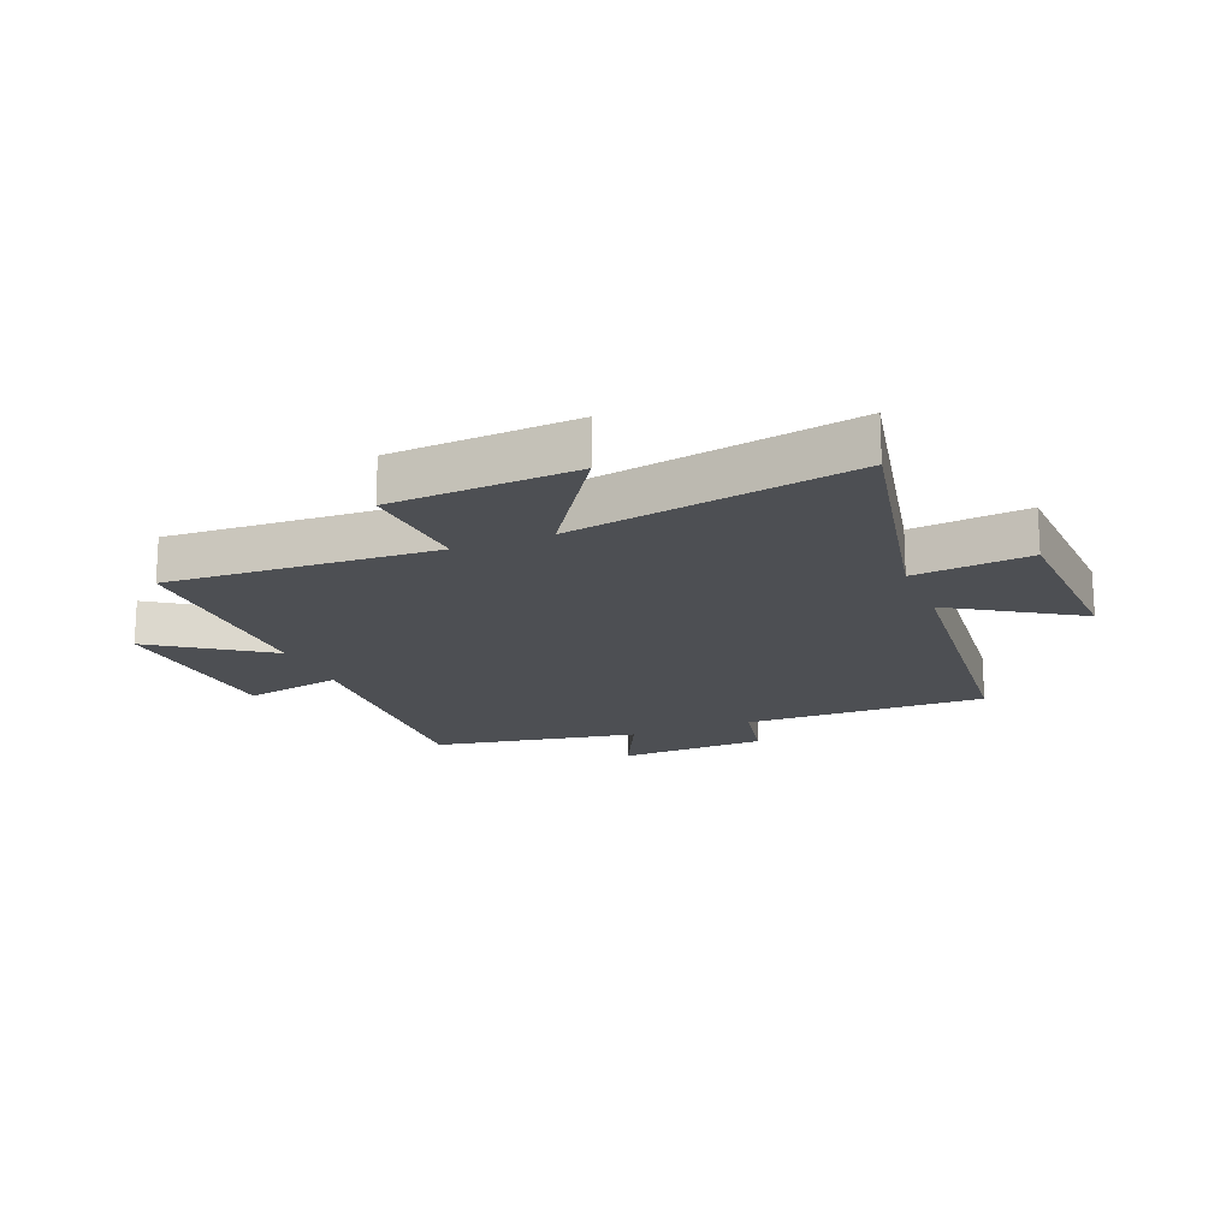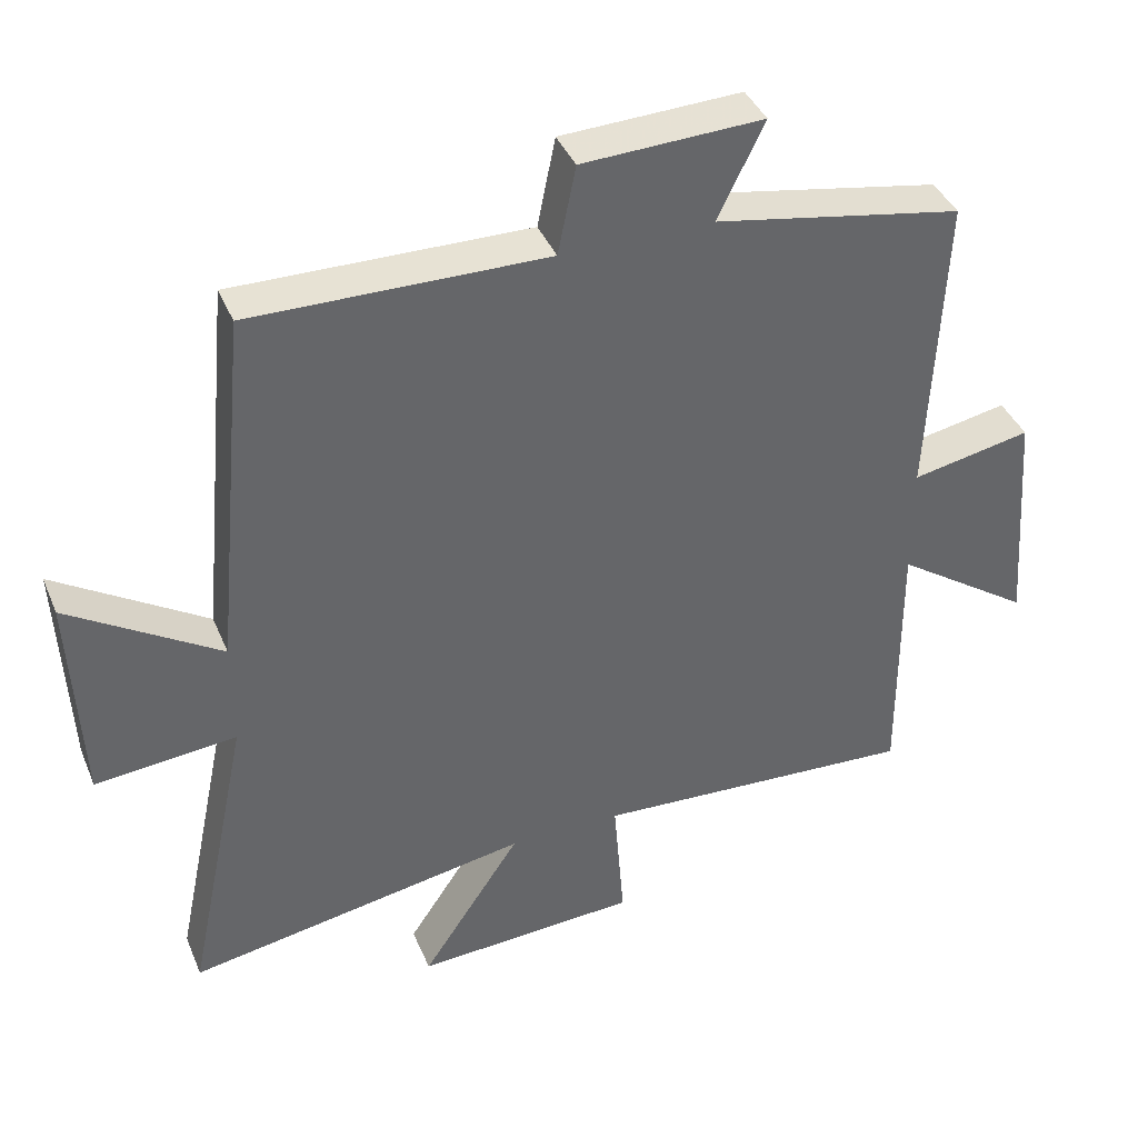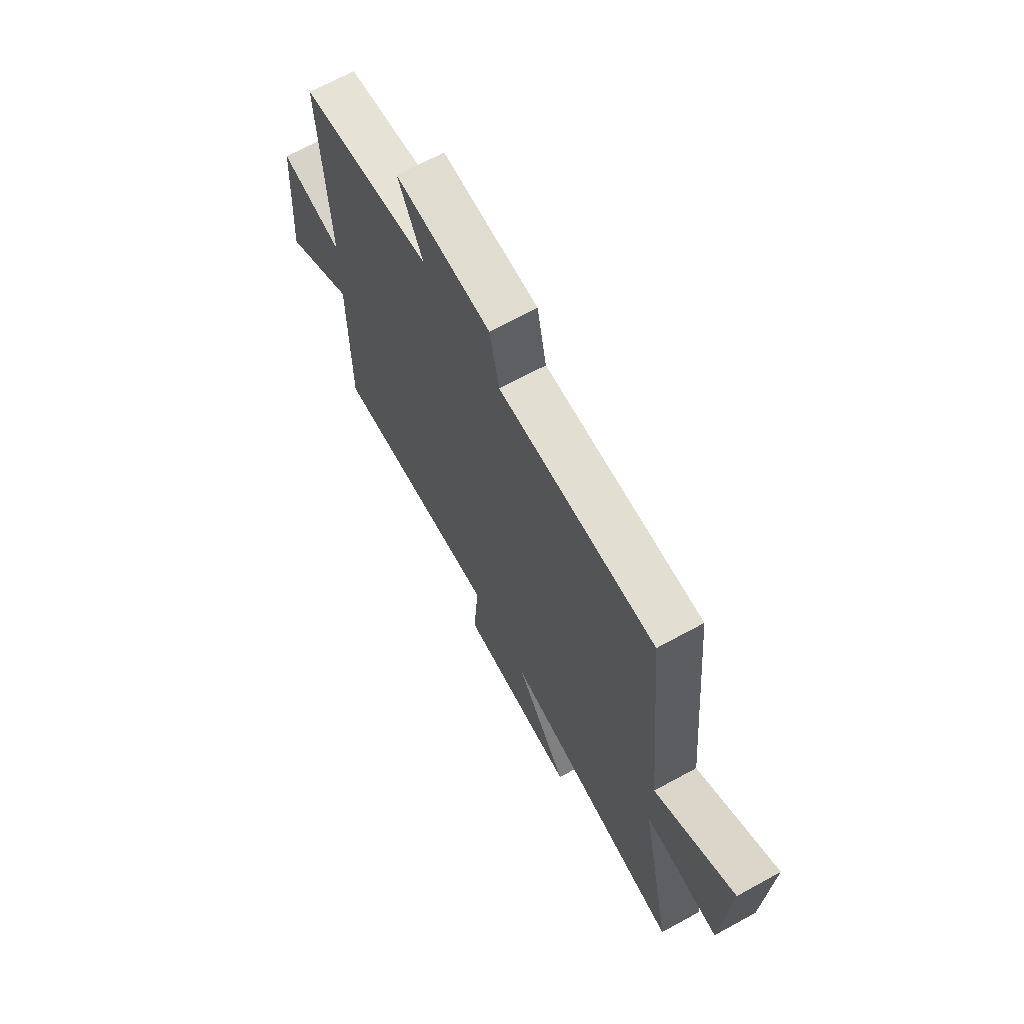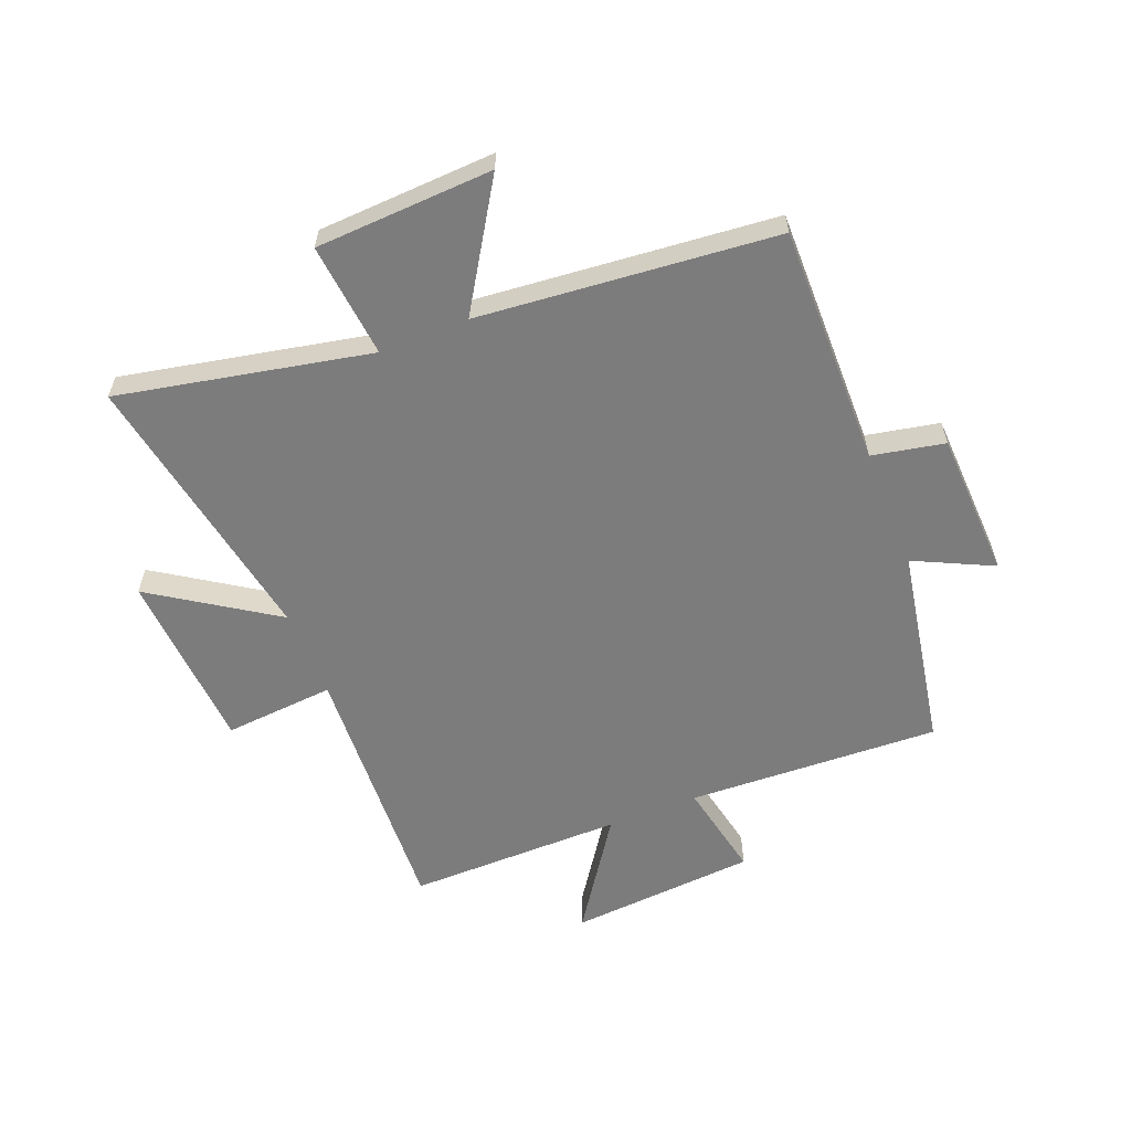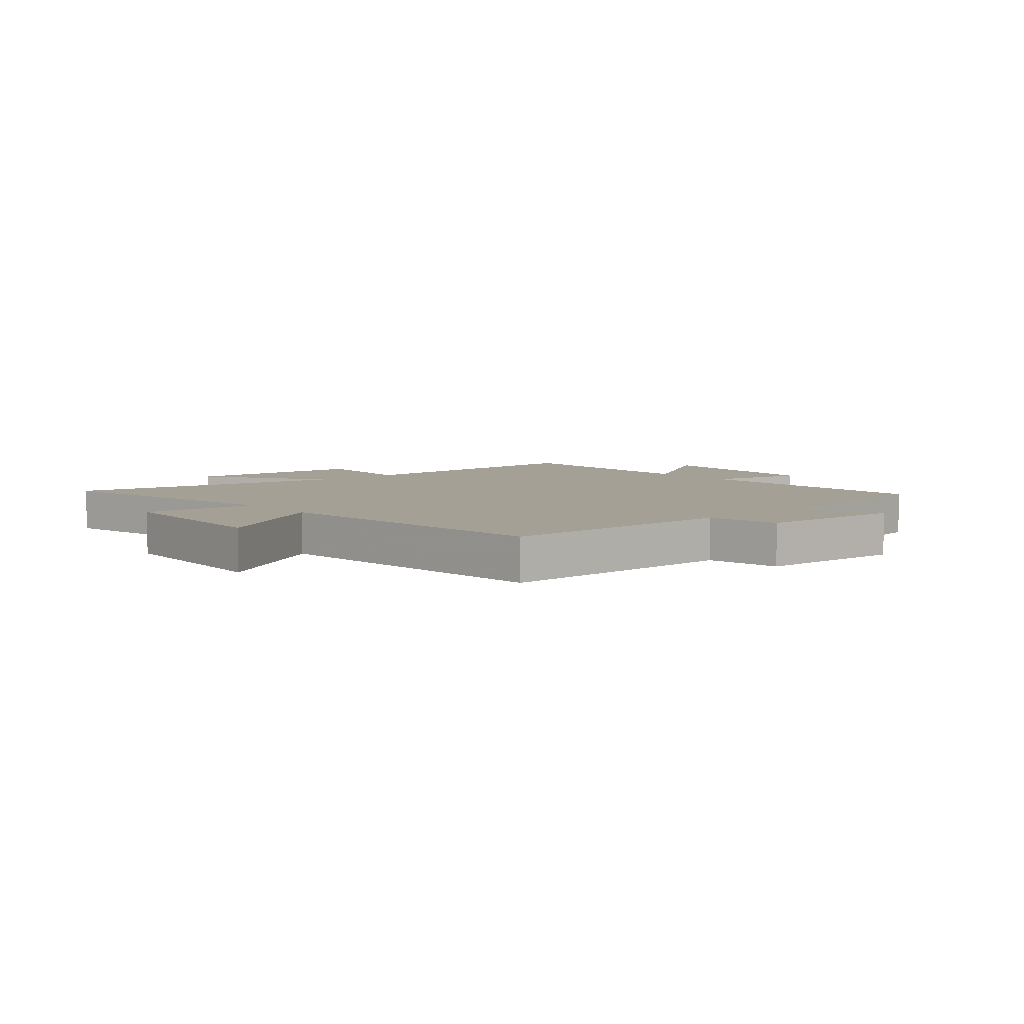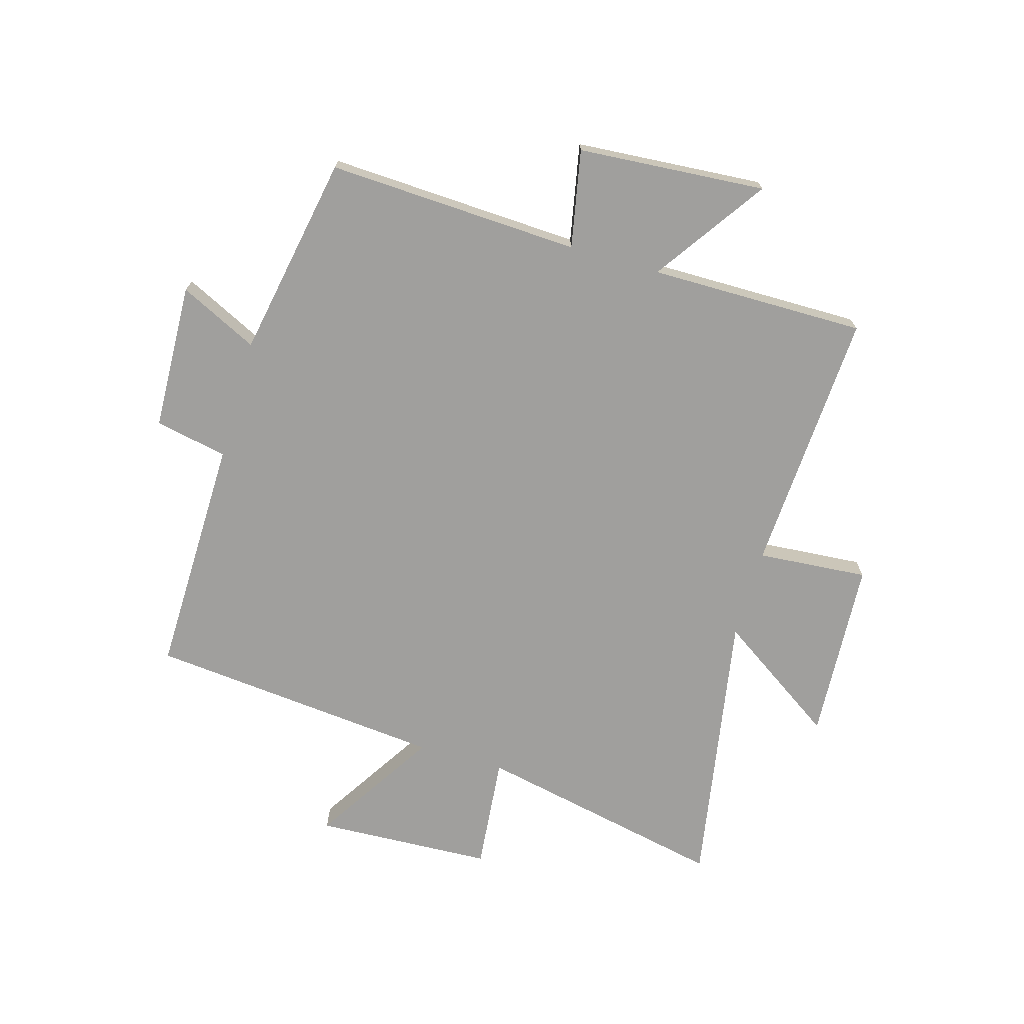
<metadata>
{"format":"obj","ext":"obj","renderer":"f3d","projection":"perspective","resolution":1024,"background":"white","views":[{"elev":-17.9,"azim":-158.0,"up":"+Y"},{"elev":39.7,"azim":-21.3,"up":"+Z"},{"elev":68.0,"azim":-118.7,"up":"+Z"},{"elev":-58.8,"azim":-68.1,"up":"+Y"},{"elev":5.9,"azim":-40.1,"up":"+Y"},{"elev":-71.4,"azim":73.8,"up":"+Y"}]}
</metadata>
<code>
v 0.52 0.07 0.436
v 0.5 0.07 0.003
v 0.667 0.07 0.036
v 0.691 0.07 -0.286
v 0.5 0.07 -0.155
v 0.502 0.07 -0.525
v 0.049 0.07 -0.5
v 0.064 0.07 -0.69
v -0.248 0.07 -0.708
v -0.109 0.07 -0.5
v -0.589 0.07 -0.584
v -0.5 0.07 -0.154
v -0.697 0.07 -0.173
v -0.711 0.07 0.131
v -0.5 0.07 -0.002
v -0.451 0.07 0.506
v -0.039 0.07 0.5
v -0.014 0.07 0.624
v 0.238 0.07 0.634
v 0.173 0.07 0.5
v 0.52 0 0.436
v 0.5 0 0.003
v 0.667 0 0.036
v 0.691 0 -0.286
v 0.5 0 -0.155
v 0.502 0 -0.525
v 0.049 0 -0.5
v 0.064 0 -0.69
v -0.248 0 -0.708
v -0.109 0 -0.5
v -0.589 0 -0.584
v -0.5 0 -0.154
v -0.697 0 -0.173
v -0.711 0 0.131
v -0.5 0 -0.002
v -0.451 0 0.506
v -0.039 0 0.5
v -0.014 0 0.624
v 0.238 0 0.634
v 0.173 0 0.5
f 17 18 19 20
f 17 20 1 2
f 15 16 17 2
f 12 13 14 15
f 12 15 2
f 10 11 12 2
f 7 8 9 10
f 7 10 2 3
f 5 6 7
f 5 7 3
f 3 4 5
f 40 39 38 37
f 22 21 40 37
f 22 37 36 35
f 35 34 33 32
f 22 35 32
f 22 32 31 30
f 30 29 28 27
f 23 22 30 27
f 27 26 25
f 23 27 25
f 25 24 23
f 1 21 22 2
f 2 22 23 3
f 3 23 24 4
f 4 24 25 5
f 5 25 26 6
f 6 26 27 7
f 7 27 28 8
f 8 28 29 9
f 9 29 30 10
f 10 30 31 11
f 11 31 32 12
f 12 32 33 13
f 13 33 34 14
f 14 34 35 15
f 15 35 36 16
f 16 36 37 17
f 17 37 38 18
f 18 38 39 19
f 19 39 40 20
f 20 40 21 1

</code>
